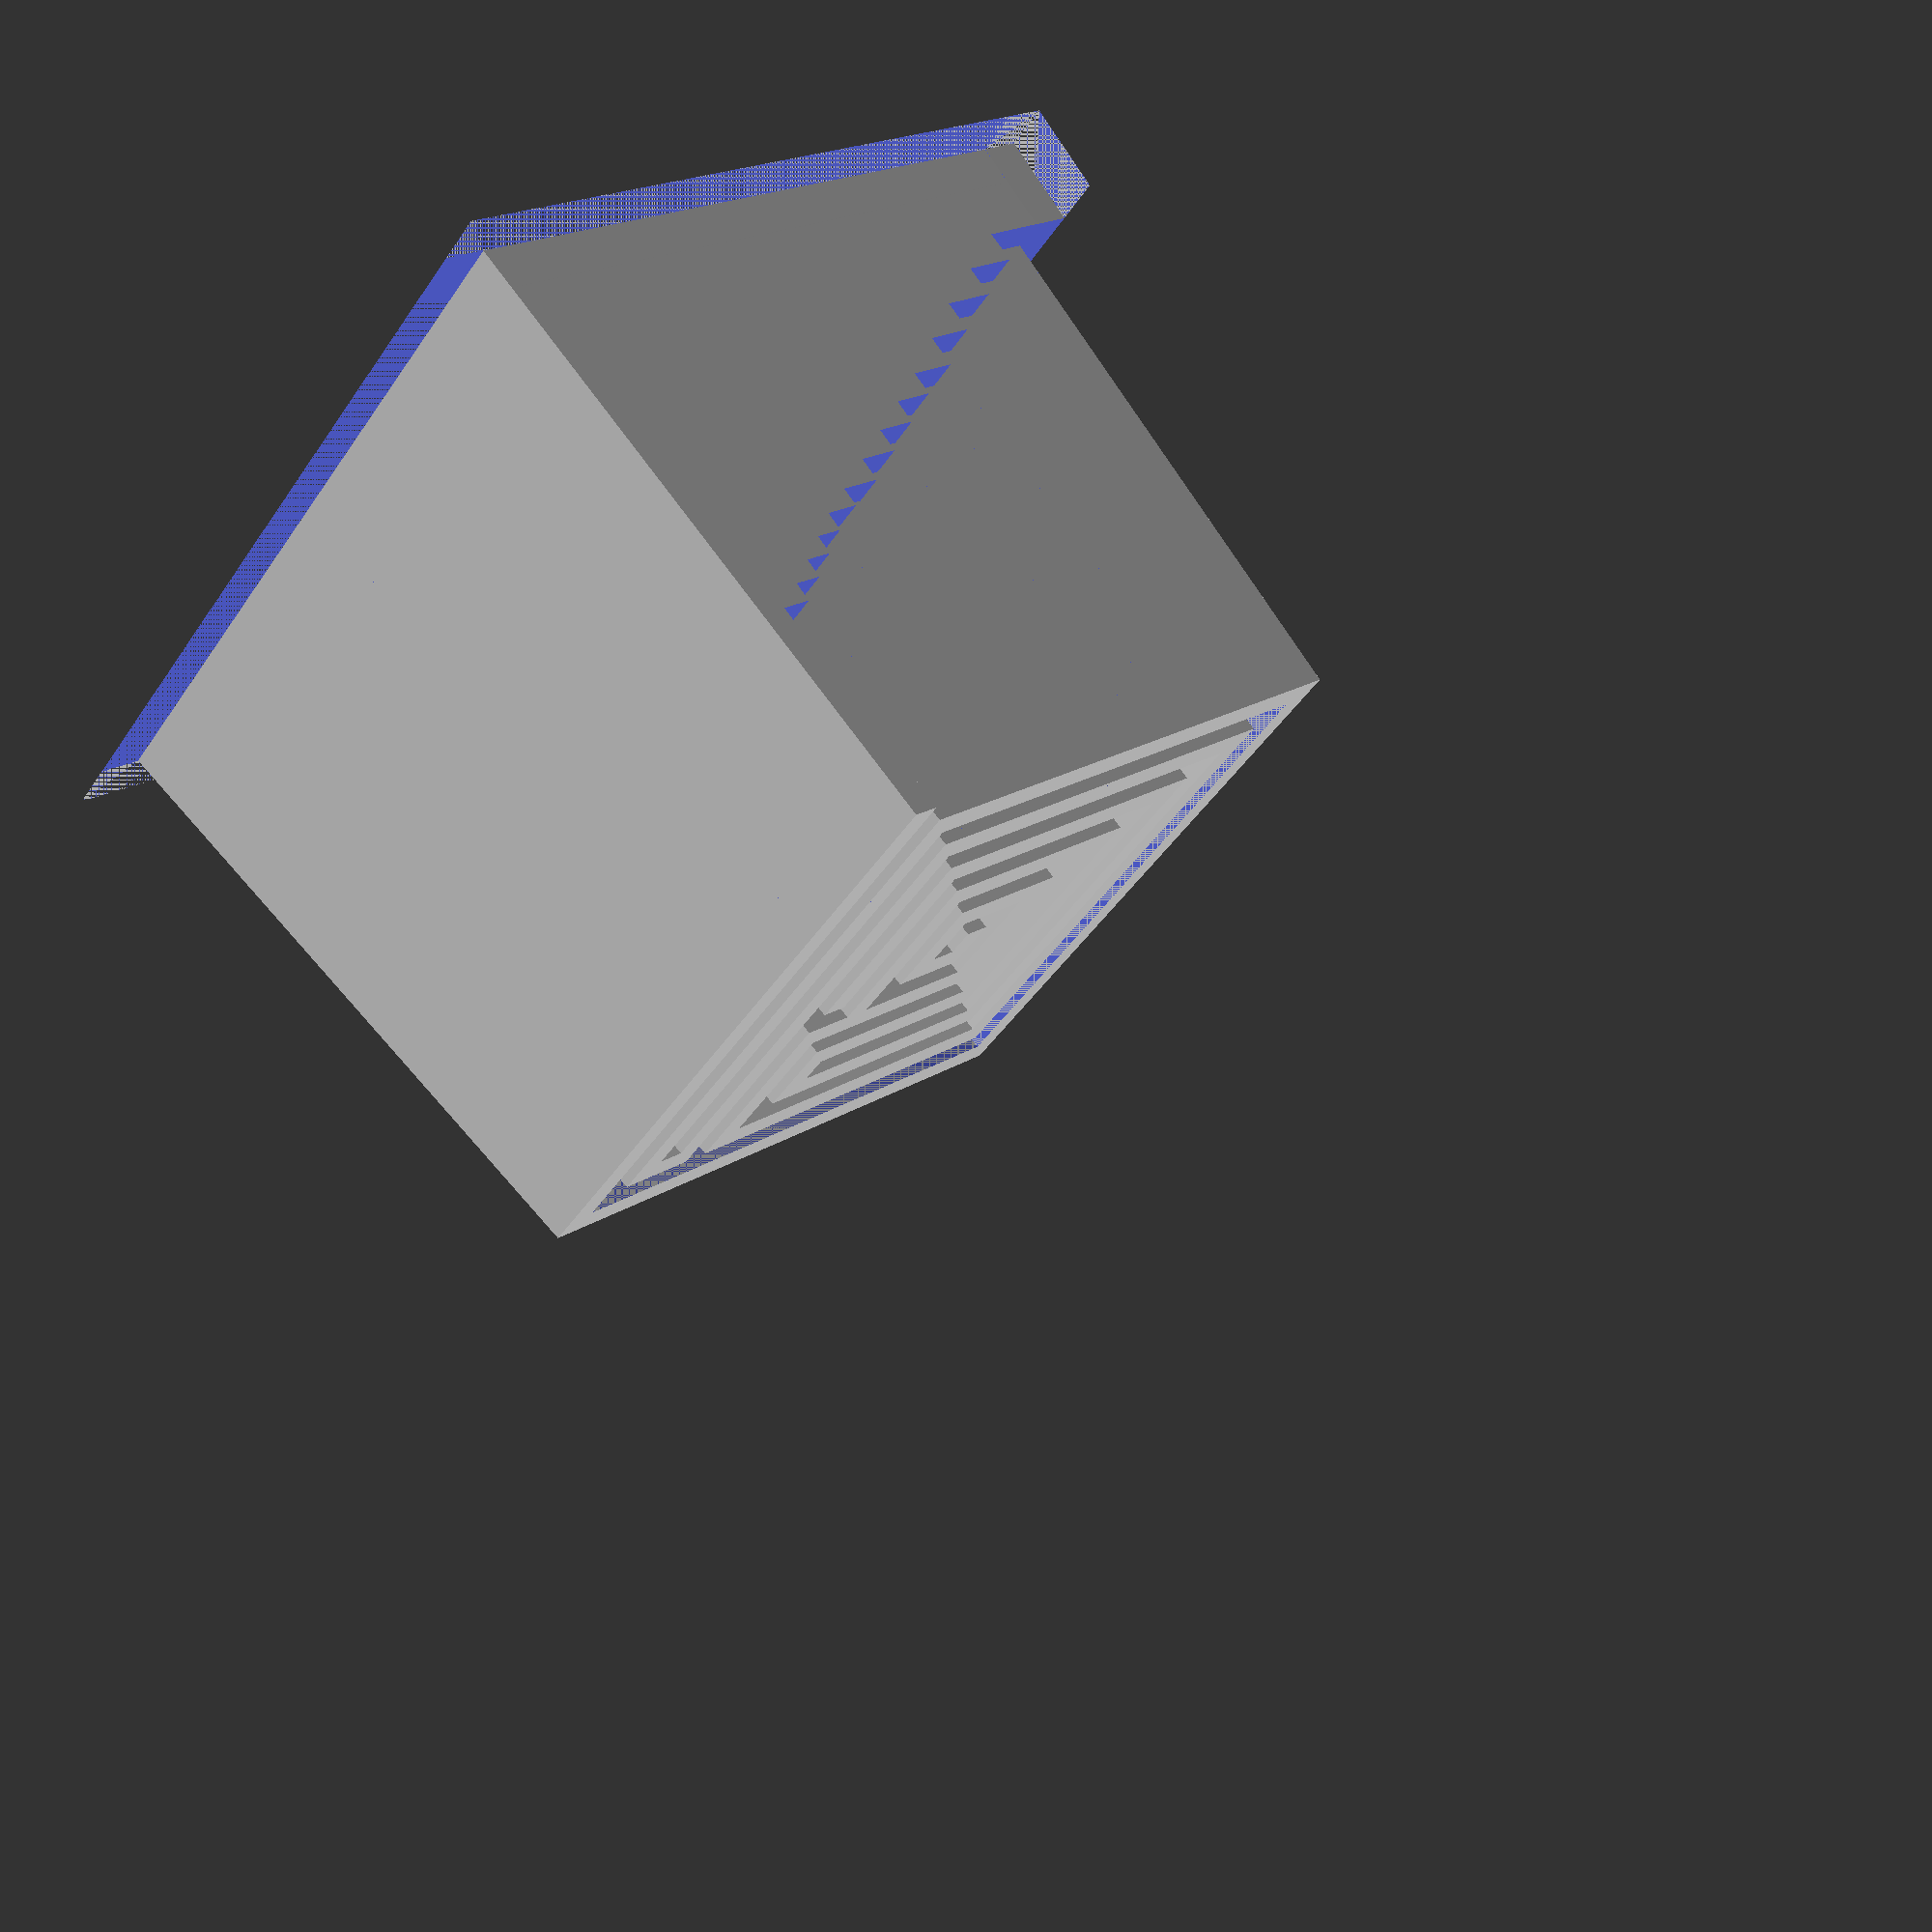
<openscad>
module base(){
    
    
    difference() {
        rotate([0,0,45])
        cylinder(r1 = 35, r2 = 27, h = 38, $fn = 4);
        translate([-51,0,42])
        rotate([0,4,0])
        cube([70,70,70], center = true);
        translate([-53.5,0,39.5])
        cube([70,70,70], center = true);
        
        
        //primera paret
        
        rotate([0,0,90])
        translate([0,18,3]){  
            translate([-51,0,42])
            rotate([0,4,0])
            cube([70,8,70], center = true);
            translate([-53.5,0,39.5])
            cube([70,8,70], center = true);
        }
        
        rotate([0,0,90])
        translate([0.2,12.1,5]){  
            translate([-51,0,42])
            rotate([0,4,0])
            cube([70,4,70], center = true);
            translate([-53.5,0,39.5])
            cube([70,4,70], center = true);
        }
        
        rotate([0,0,90])
        translate([0.35,8.1,7]){  
            translate([-51,0,42])
            rotate([0,4,0])
            cube([70,4,70], center = true);
            translate([-53.5,0,39.5])
            cube([70,4,70], center = true);
        }
        
        rotate([0,0,90])
        translate([0.5,5,9]){  
            translate([-51,0,42])
            rotate([0,4,0])
            cube([70,4,70], center = true);
            translate([-53.5,0,39.5])
            cube([70,4,70], center = true);
        }
        
        rotate([0,0,90])
        translate([0.6,2,10.5]){  
            translate([-51,0,42])
            rotate([0,4,0])
            cube([70,4,70], center = true);
            translate([-53.5,0,39.5])
            cube([70,4,70], center = true);
        }
        
        rotate([0,0,90])
        translate([0.7,-1,12]){  
            translate([-51,0,42])
            rotate([0,4,0])
            cube([70,4,70], center = true);
            translate([-53.5,0,39.5])
            cube([70,4,70], center = true);
        }
        
        rotate([0,0,90])
        translate([0.8,-4,14]){  
            translate([-51,0,42])
            rotate([0,4,0])
            cube([70,4,70], center = true);
            translate([-53.5,0,39.5])
            cube([70,4,70], center = true);
        }
        
        rotate([0,0,90])
        translate([0.9,-7,15.5]){  
            translate([-51,0,42])
            rotate([0,4,0])
            cube([70,4,70], center = true);
            translate([-53.5,0,39.5])
            cube([70,4,70], center = true);
        }
        
        rotate([0,0,90])
        translate([1,-9,17]){  
            translate([-51,0,42])
            rotate([0,4,0])
            cube([70,4,70], center = true);
            translate([-53.5,0,39.5])
            cube([70,4,70], center = true);
        }
        
        rotate([0,0,90])
        translate([1.1,-11,18.5]){  
            translate([-51,0,42])
            rotate([0,4,0])
            cube([70,4,70], center = true);
            translate([-53.5,0,39.5])
            cube([70,4,70], center = true);
        }
        
        rotate([0,0,90])
        translate([1.2,-13,19.5]){  
            translate([-51,0,42])
            rotate([0,4,0])
            cube([70,4,70], center = true);
            translate([-53.5,0,39.5])
            cube([70,4,70], center = true);
        }
        
        rotate([0,0,90])
        translate([1.3,-15,20.5]){  
            translate([-51,0,42])
            rotate([0,4,0])
            cube([70,4,70], center = true);
            translate([-53.5,0,39.5])
            cube([70,4,70], center = true);
        }
        
        rotate([-5,0,90])
        translate([1.4,-19.5,19.75]){  
            translate([-51,0,42])
            rotate([0,4,0])
            cube([70,4,70], center = true);
            translate([-53.5,0,39.5])
            cube([70,4,70], center = true);
        }
        
        //segona paret
        rotate([0,0,180])
        translate([-0.75,16,-6]){  
            translate([-16.85,0,43])
            rotate([0,5,0])
            cube([1.5,4,20], center = true);
        }
        rotate([0,0,180])
        translate([-0.75,14,-5]){  
            translate([-16.75,0,43])
            rotate([0,5,0])
            cube([1.5,4,20], center = true);
        }
        
        rotate([0,0,180])
        translate([-0.75,11,-4]){  
            translate([-16.65,0,43])
            rotate([0,5,0])
            cube([1.5,4,20], center = true);
        }
        
        rotate([0,0,180])
        translate([-0.75,8,-3]){  
            translate([-16.55,0,43])
            rotate([0,5,0])
            cube([1.5,4,20], center = true);
        }
        
        rotate([0,0,180])
        translate([-0.75,5,-2]){  
            translate([-16.45,0,43])
            rotate([0,5,0])
            cube([1.5,4,20], center = true);
        }
        
        rotate([0,0,180])
        translate([-0.75,2,-1]){  
            translate([-16.35,0,43])
            rotate([0,5,0])
            cube([1.5,4,20], center = true);
        }
        
        rotate([0,0,180])
        translate([-0.75,-1,0]){  
            translate([-16.25,0,43])
            rotate([0,5,0])
            cube([1.5,4,20], center = true);
        }
        
        rotate([0,0,180])
        translate([-0.75,-4,1]){  
            translate([-16.15,0,43])
            rotate([0,5,0])
            cube([1.5,4,20], center = true);
        }
        
        rotate([0,0,180])
        translate([-0.75,-7,2]){  
            translate([-16.05,0,43])
            rotate([0,5,0])
            cube([1.5,4,20], center = true);
        }
        
        rotate([0,0,180])
        translate([-0.75,-11,3]){  
            translate([-15.95,0,43])
            rotate([0,5,0])
            cube([1.5,4,20], center = true);
        }
        
        rotate([0,0,180])
        translate([-0.75,-15.5,3]){  
            translate([-15.95,0,43])
            rotate([0,5,0])
            cube([1.5,4,20], center = true);
        }
        
        
        rotate([0,0,180])
        translate([-0.75,-13,3]){  
            translate([-15.95,0,43])
            rotate([0,5,0])
            cube([1.5,4,20], center = true);
        }
        
        //laberint
        
        translate([1.3,16.6,37])
        rotate([90,0,90])
        cube([1.75,2,31.5], center = true);
    }
    
}

//base();


module paret(){
    translate([1.3,16.6,37])
    rotate([90,0,90])
    cube([1.75,5,31.5], center = true);
}




/////////////////////////////


//linear_extrude(height=30, scale=0.8)
//square(40, true);

//%linear_extrude(height=30, scale=0.8)
//square(50, true);
module lab(){
    difference(){
        translate([-11.5,-11.5,0])
        square(23);
        translate([-11.5,-11.5,0])
        polygon([[0,0],[22,0],[22,1],[0,1]]);
        translate([-11.5,-11.5,0])
        polygon([[22,0],[22,22],[21,22],[21,1]]);
        translate([-11.5,-11.5,0])
        polygon([[21,22],[1,22],[1,21],[21,21]]);
        translate([-11.5,-11.5,0])
        polygon([[1,22],[1,2],[2,2],[2,21]]);
        translate([-11.5,-11.5,0])
        polygon([[1,2],[20,2],[20,3],[1,3]]);
        translate([-11.5,-11.5,0])
        polygon([[20,2],[20,20],[19,20],[19,2]]);
        translate([-11.5,-11.5,0])
        polygon([[18,4],[18,21.1],[17,21.1],[17,4]]);
        translate([-11.5,-11.5,0])
        polygon([[18,4],[3,4],[3,5],[18,5]]);
        translate([-11.5,-11.5,0])
        polygon([[3,4],[3,20],[4,20],[4,5]]);
        translate([-11.5,-11.5,0])
        polygon([[3,20],[16,20],[16,19],[4,19]]);
        translate([-11.5,-11.5,0])
        polygon([[16,20],[16,15],[15,15],[15,20]]);
        translate([-11.5,-11.5,0])
        polygon([[16,14],[16,6],[15,6],[15,14]]);
        translate([-11.5,-11.5,0])
        polygon([[16,6],[5,6],[5,7],[15,7]]);
        translate([-11.5,-11.5,0])
        polygon([[5,6],[5,18],[6,18],[6,6]]);
        translate([-11.5,-11.5,0])
        polygon([[5,18],[14,18],[14,17],[5,17]]);
        translate([-11.5,-11.5,0])
        polygon([[15,15],[7,15],[7,16],[15,16]]);
        translate([-11.5,-11.5,0])
        polygon([[7,15],[7,8],[8,8],[8,15]]);
        translate([-11.5,-11.5,0])
        polygon([[7,8],[14,8],[14,9],[7,9]]);
        translate([-11.5,-11.5,0])
        polygon([[14,8],[14,14],[13,14],[13,8]]);
        translate([-11.5,-11.5,0])
        polygon([[14,14],[9,14],[9,13],[13,13]]);
        translate([-11.5,-11.5,0])
        polygon([[9,14],[9,10],[10,10],[10,14]]);
        translate([-11.5,-11.5,0])
        polygon([[9,10],[12,10],[12,11],[9,11]]);
        translate([-11.5,-11.5,0])
        polygon([[12,10],[12,12],[11,12],[11,10]]);
        translate([-11.5,-11.5,0])
        polygon([[17.1,14],[15.9,14],[15.9,13],[17.1,13]]);
    }
}

module corte(){
        difference(){
            translate([0,0,0])
            linear_extrude(height = 20, scale = 0.90)
            square(26, center = true);
            translate([1.5,0,0])
            linear_extrude(height = 20, scale = 0.90)
            square(26, center = true);
        }
}


module base(){
    difference(){
        linear_extrude(height = 20, scale = 0.90)
        square(26, center = true);
        
        translate([0,0,16])
        cube(26,center = true);
        translate([1.5,0,0])
        linear_extrude(height = 20, scale = 0.90)
        square(26, center = true);
        rotate([0,0,90])
        translate([-0.01,0,0])
        corte();
        rotate([0,0,-90])
        translate([-0.01,0,0])
        corte();
    }
}

module aux_med(){
    difference(){
        linear_extrude(height = 20, scale = 0.90)
        square(21, center = true);
        translate([0,0,30])
        cube(23,center = true);
    }
}

module medio(){
    difference(){
        linear_extrude(height = 20, scale = 0.90)
        square(21, center = true);
        translate([0,0,30])
        cube(23,center = true);
        
        translate([10,-11,23])
        cube([3,5,20], center = true);
        translate([10,-9.5,23.5])
        cube([3,5,20], center = true);
        translate([10,-8,24])
        cube([3,5,20], center = true);
        translate([10,-6.5,24.5])
        cube([3,5,20], center = true);
        translate([10,-5,25])
        cube([3,5,20], center = true);
        translate([10,-3.5,25.5])
        cube([3,5,20], center = true);
        translate([10,-2,26])
        cube([3,5,20], center = true);
        translate([10,-0.5,26.5])
        cube([3,5,20], center = true);
        translate([10,1,27])
        cube([3,5,20], center = true);
        translate([10,2.5,27.5])
        cube([3,5,20], center = true);
        translate([10,4,28])
        cube([3,5,20], center = true);
        
    }
}

module interior(){
    difference(){
        linear_extrude(height = 20, scale = 0.90)
        square(19, center = true);
        
        translate([0,0,30])
        cube(23,center = true);
    }
}

module exterior(){
    difference(){
        
        //base
        
        linear_extrude(height = 20, scale = 0.90)
        square(23, center = true);
        translate([0,0,30])
        cube(23,center = true);
        aux_med();
        
        //escalas
        
        translate([-10.5,-10,13])
        cube([3,5,20], center = true);
        translate([-8.5,-10,14])
        cube([3,5,20], center = true);
        translate([-6.5,-10,15])
        cube([3,5,20], center = true);
        translate([-4.75,-10,16])
        cube([3,5,20], center = true);
        translate([-3,-10,17])
        cube([3,5,20], center = true);
        translate([-1.5,-10,17.75])
        cube([3,5,20], center = true);
        translate([0,-10,18.5])
        cube([3,5,20], center = true);
        translate([1.5,-10,19.25])
        cube([3,5,20], center = true);
        translate([3,-10,20])
        cube([3,5,20], center = true);
        translate([4.25,-10,20.6])
        cube([3,5,20], center = true);
        translate([5.25,-10,21.2])
        cube([3,5,20], center = true);
        translate([6.25,-10,21.8])
        cube([3,5,20], center = true);
        translate([7.25,-10,22.4])
        cube([3,5,20], center = true);
        translate([9,-10,23])
        cube([3,5,20], center = true);
    }
}




module laber(){
    linear_extrude(height = 20, scale=0.90)
    lab();
}


module laberinto(){
    laber();
    medio();
    exterior();
    base();
    interior();
}

scale(2)
laberinto();
</openscad>
<views>
elev=286.6 azim=220.6 roll=323.3 proj=p view=wireframe
</views>
